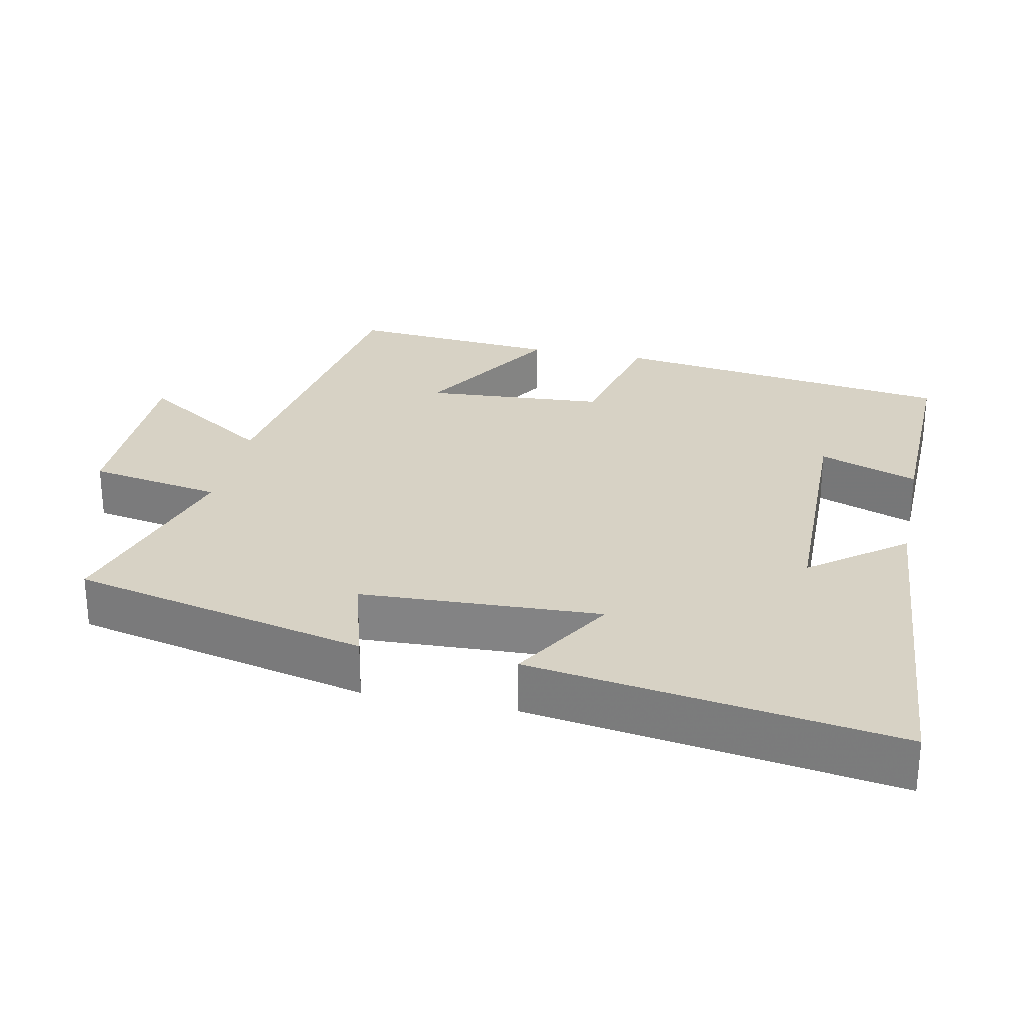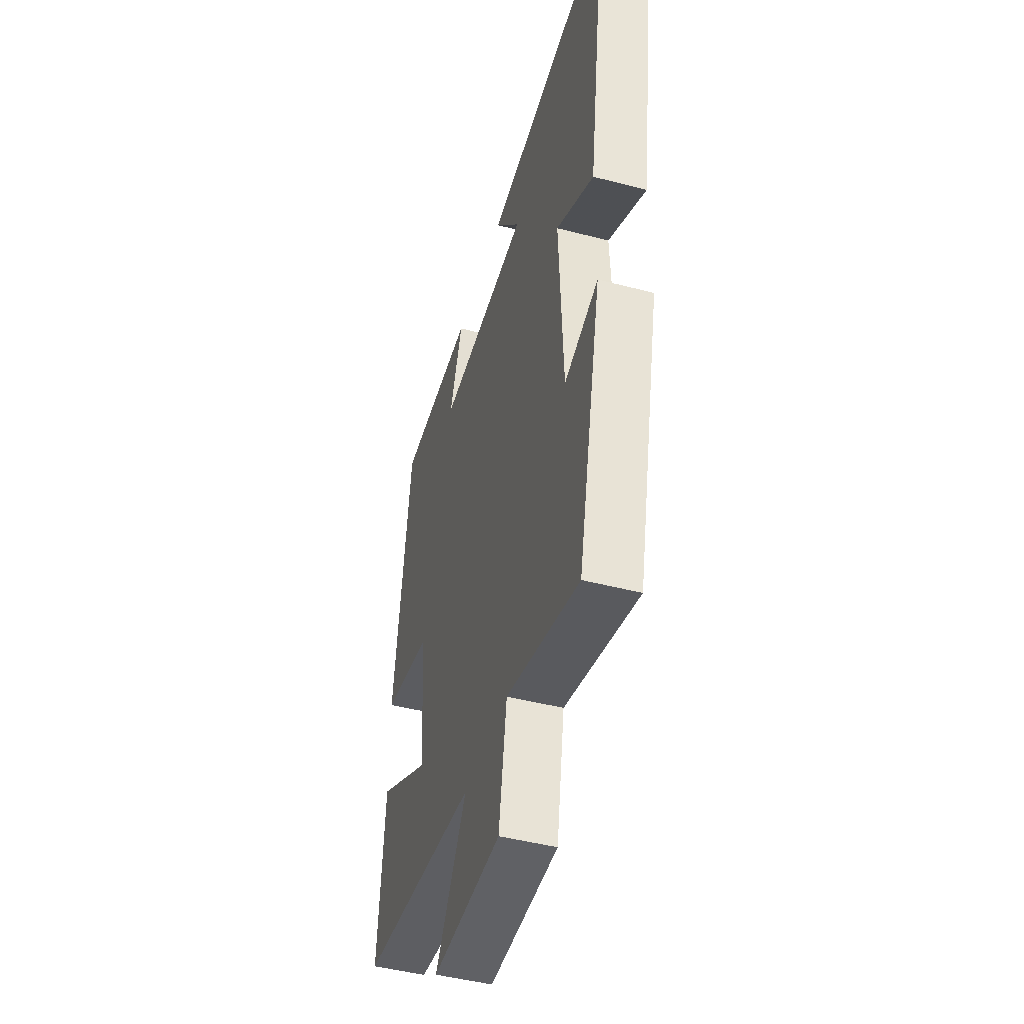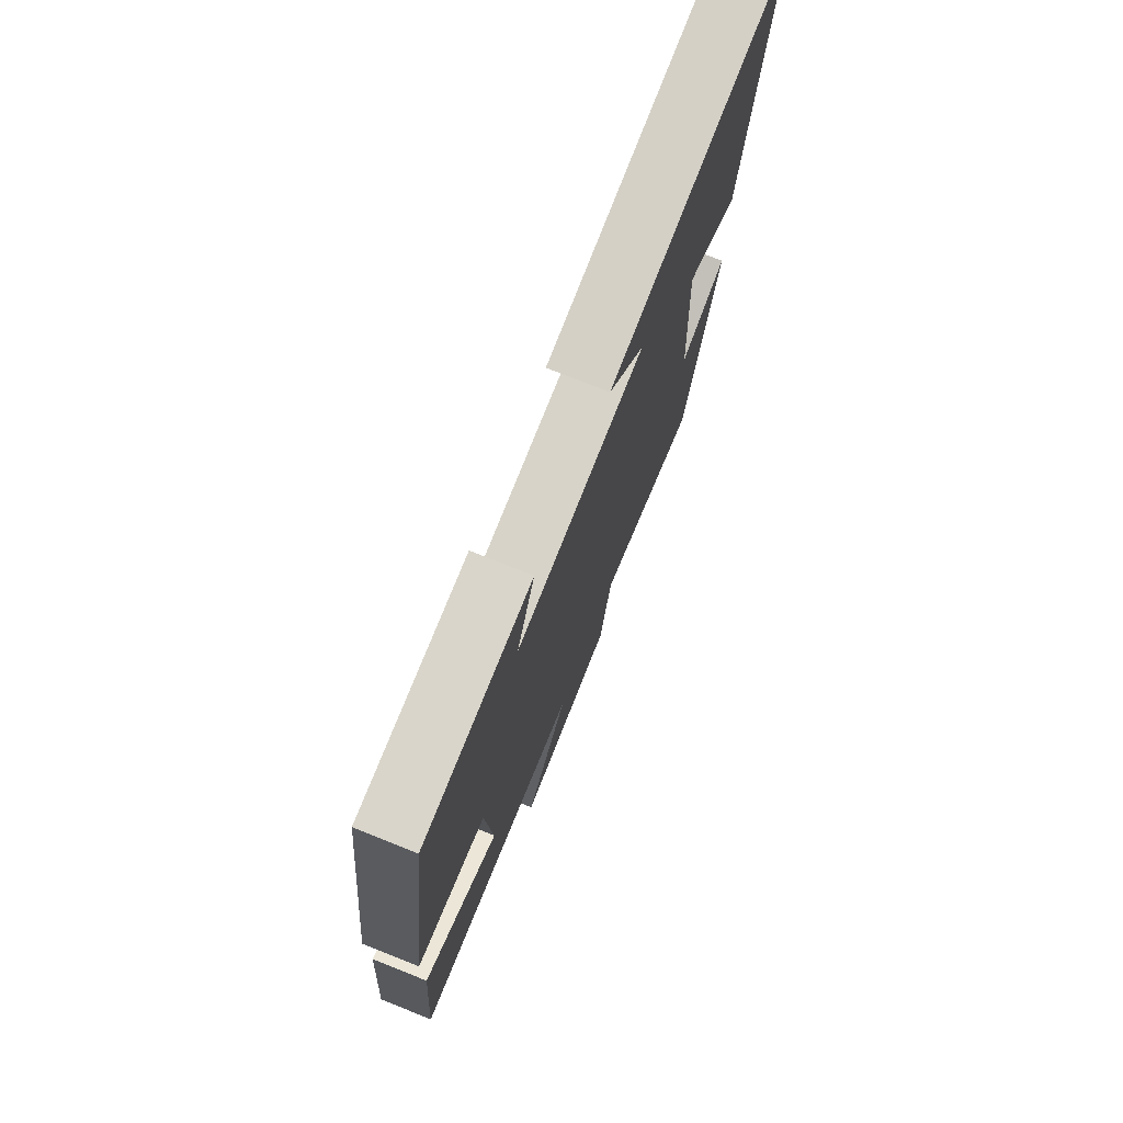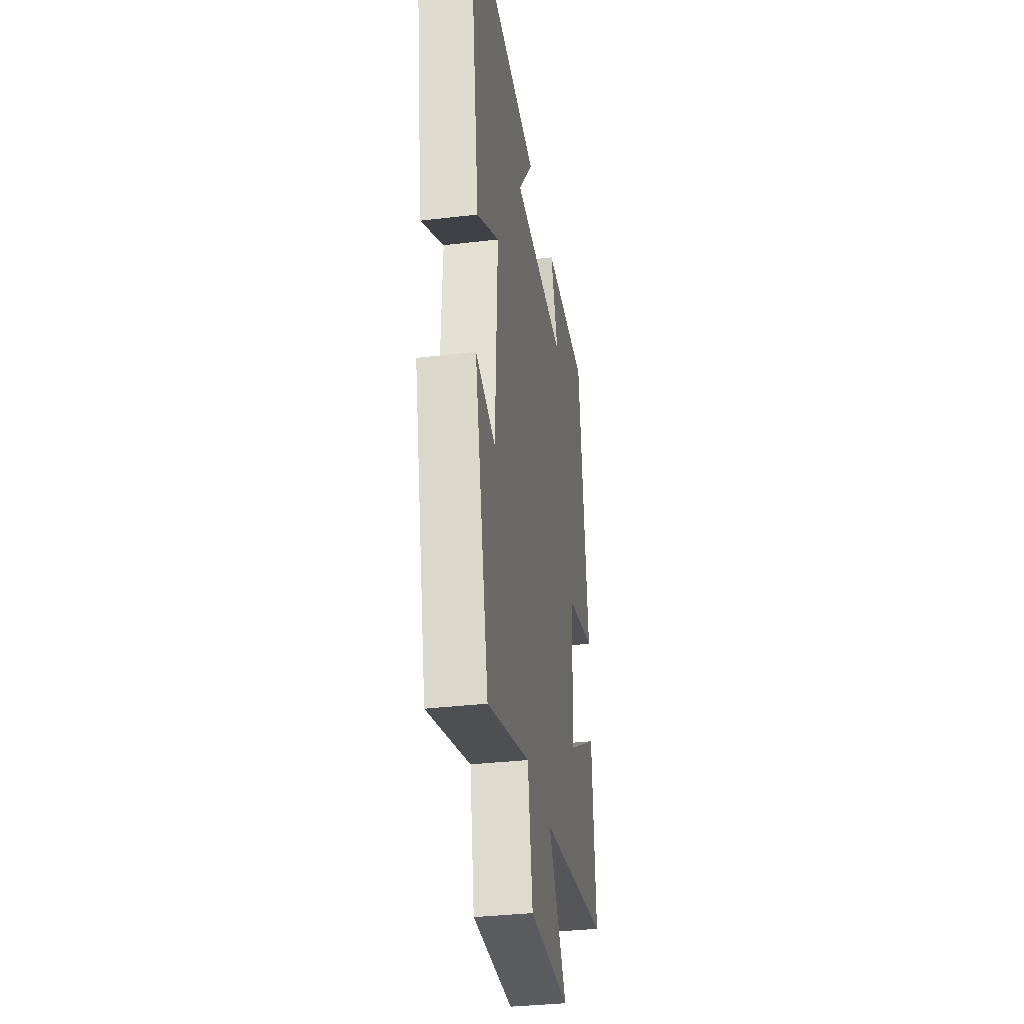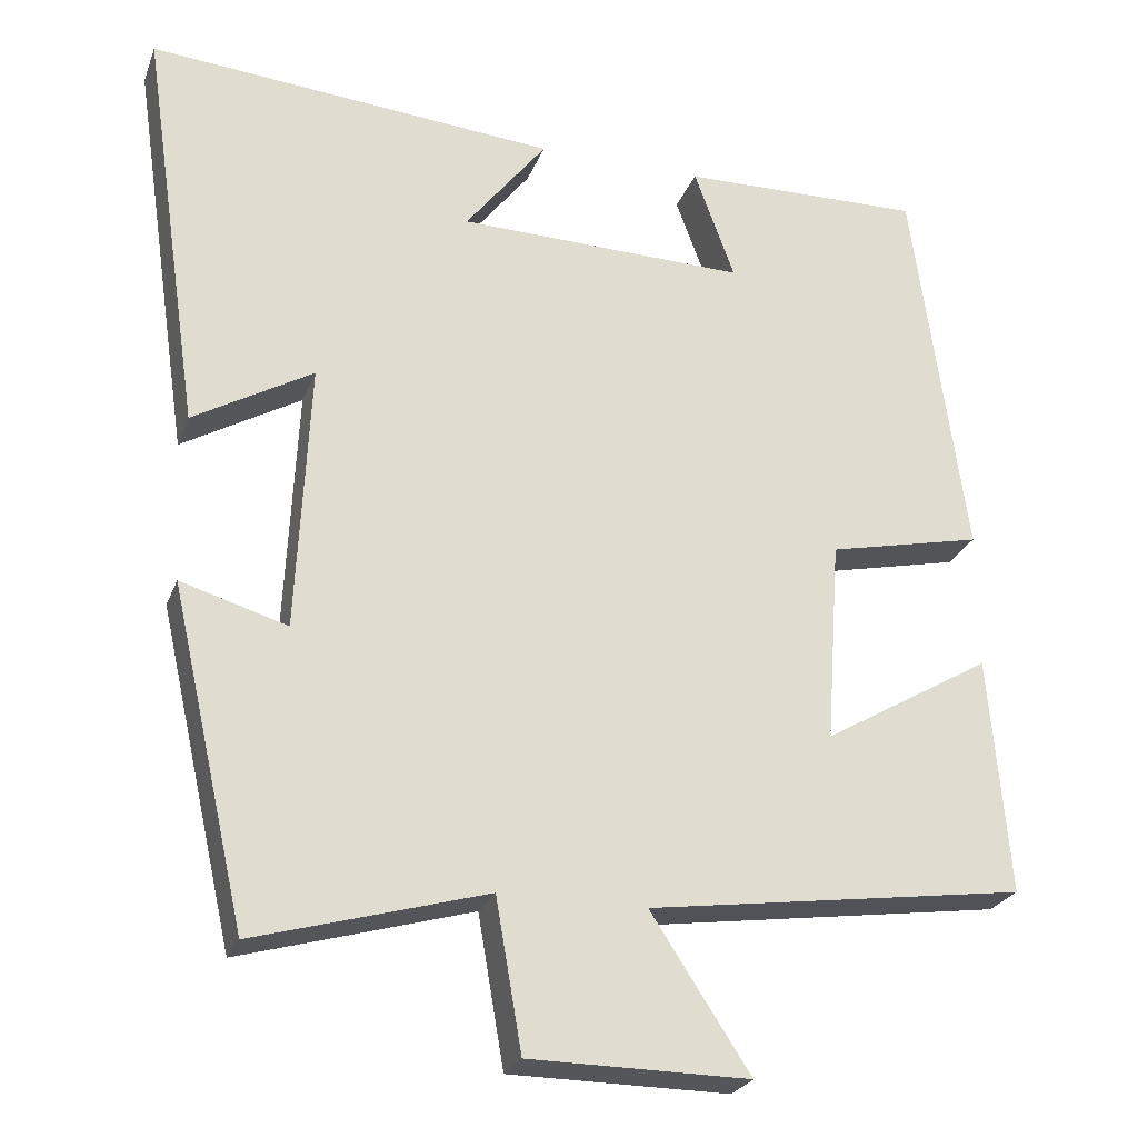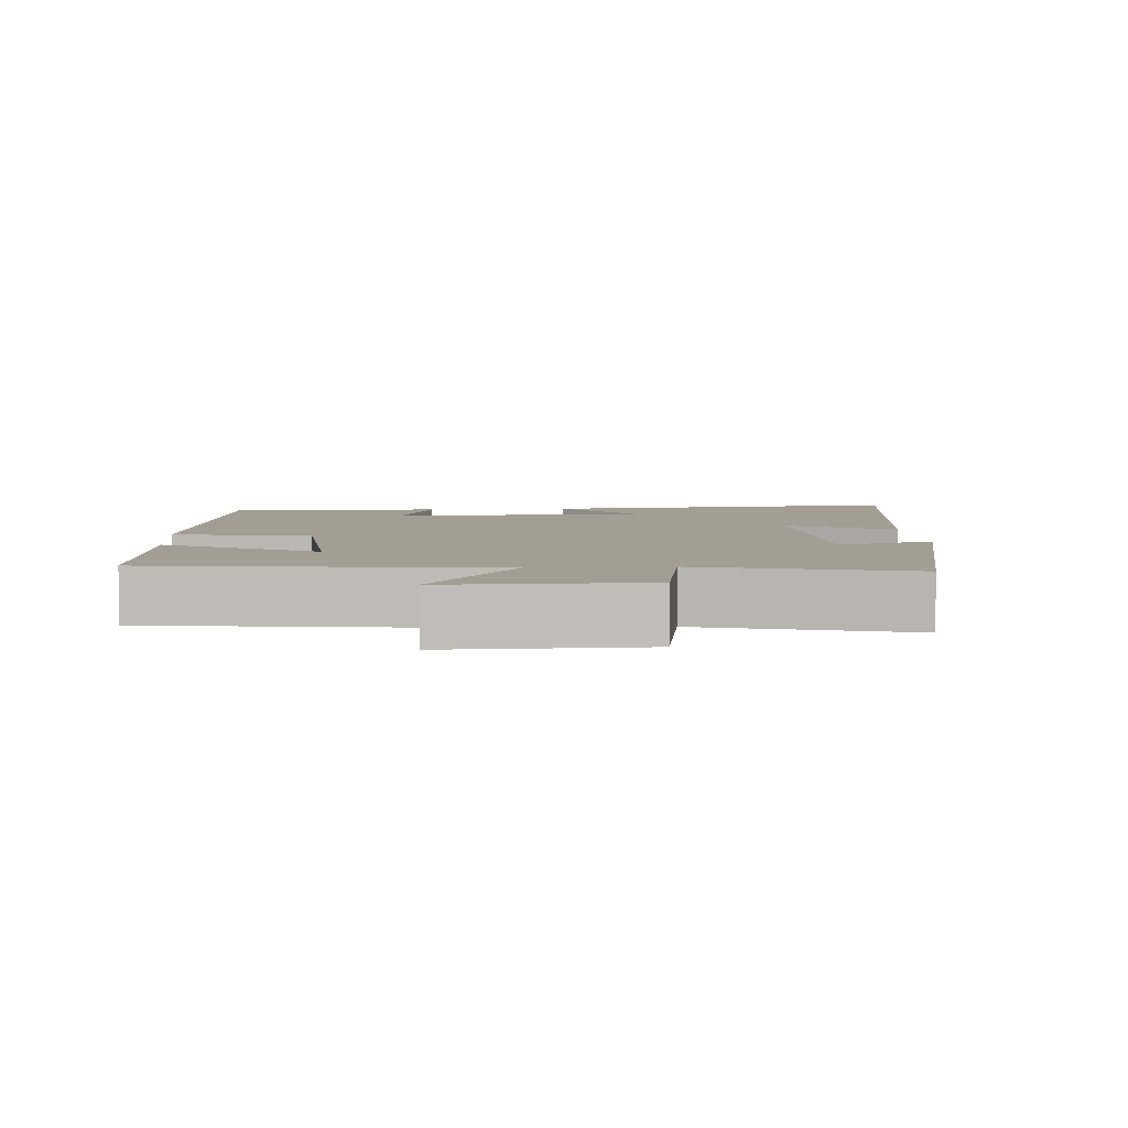
<metadata>
{"format":"obj","ext":"obj","renderer":"f3d","projection":"perspective","resolution":1024,"background":"white","views":[{"elev":27.2,"azim":-77.9,"up":"+Y"},{"elev":-46.9,"azim":-106.4,"up":"+Z"},{"elev":75.5,"azim":111.7,"up":"+Z"},{"elev":-34.0,"azim":-80.8,"up":"+Z"},{"elev":-25.2,"azim":-17.8,"up":"+Z"},{"elev":5.2,"azim":175.4,"up":"+Y"}]}
</metadata>
<code>
v 0.435 0.07 0.506
v 0.5 0.07 0.029
v 0.31 0.07 -0.013
v 0.292 0.07 -0.263
v 0.5 0.07 -0.141
v 0.524 0.07 -0.434
v 0.058 0.07 -0.5
v 0.18 0.07 -0.687
v -0.09 0.07 -0.685
v -0.122 0.07 -0.5
v -0.407 0.07 -0.581
v -0.5 0.07 -0.17
v -0.369 0.07 -0.209
v -0.353 0.07 0.123
v -0.5 0.07 0.038
v -0.574 0.07 0.543
v -0.07 0.07 0.5
v -0.17 0.07 0.371
v 0.186 0.07 0.363
v 0.136 0.07 0.5
v 0.435 0 0.506
v 0.5 0 0.029
v 0.31 0 -0.013
v 0.292 0 -0.263
v 0.5 0 -0.141
v 0.524 0 -0.434
v 0.058 0 -0.5
v 0.18 0 -0.687
v -0.09 0 -0.685
v -0.122 0 -0.5
v -0.407 0 -0.581
v -0.5 0 -0.17
v -0.369 0 -0.209
v -0.353 0 0.123
v -0.5 0 0.038
v -0.574 0 0.543
v -0.07 0 0.5
v -0.17 0 0.371
v 0.186 0 0.363
v 0.136 0 0.5
f 19 20 1 2
f 18 19 2 3
f 15 16 17 18
f 14 15 18
f 13 14 18 3
f 10 11 12 13
f 10 13 3 4
f 7 8 9 10
f 7 10 4
f 4 5 6 7
f 22 21 40 39
f 23 22 39 38
f 38 37 36 35
f 38 35 34
f 23 38 34 33
f 33 32 31 30
f 24 23 33 30
f 30 29 28 27
f 24 30 27
f 27 26 25 24
f 1 21 22 2
f 2 22 23 3
f 3 23 24 4
f 4 24 25 5
f 5 25 26 6
f 6 26 27 7
f 7 27 28 8
f 8 28 29 9
f 9 29 30 10
f 10 30 31 11
f 11 31 32 12
f 12 32 33 13
f 13 33 34 14
f 14 34 35 15
f 15 35 36 16
f 16 36 37 17
f 17 37 38 18
f 18 38 39 19
f 19 39 40 20
f 20 40 21 1

</code>
